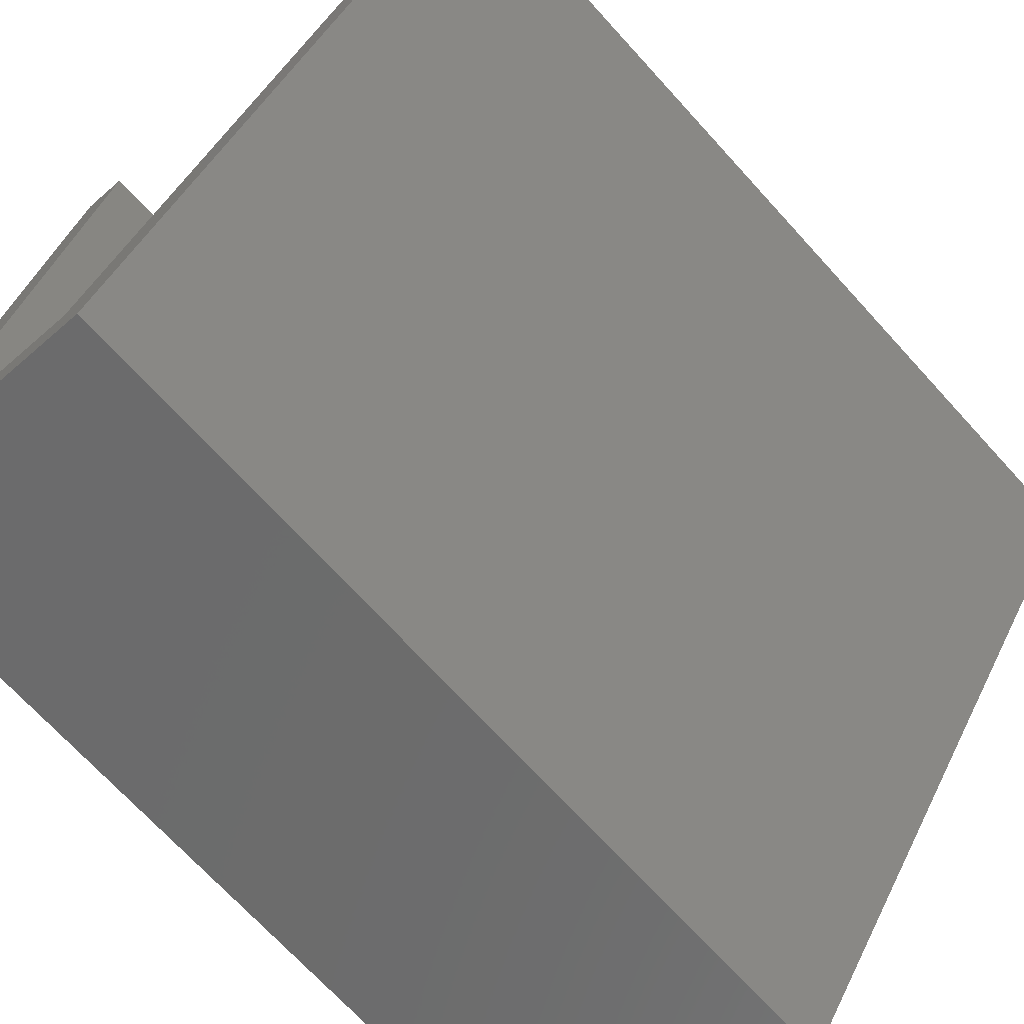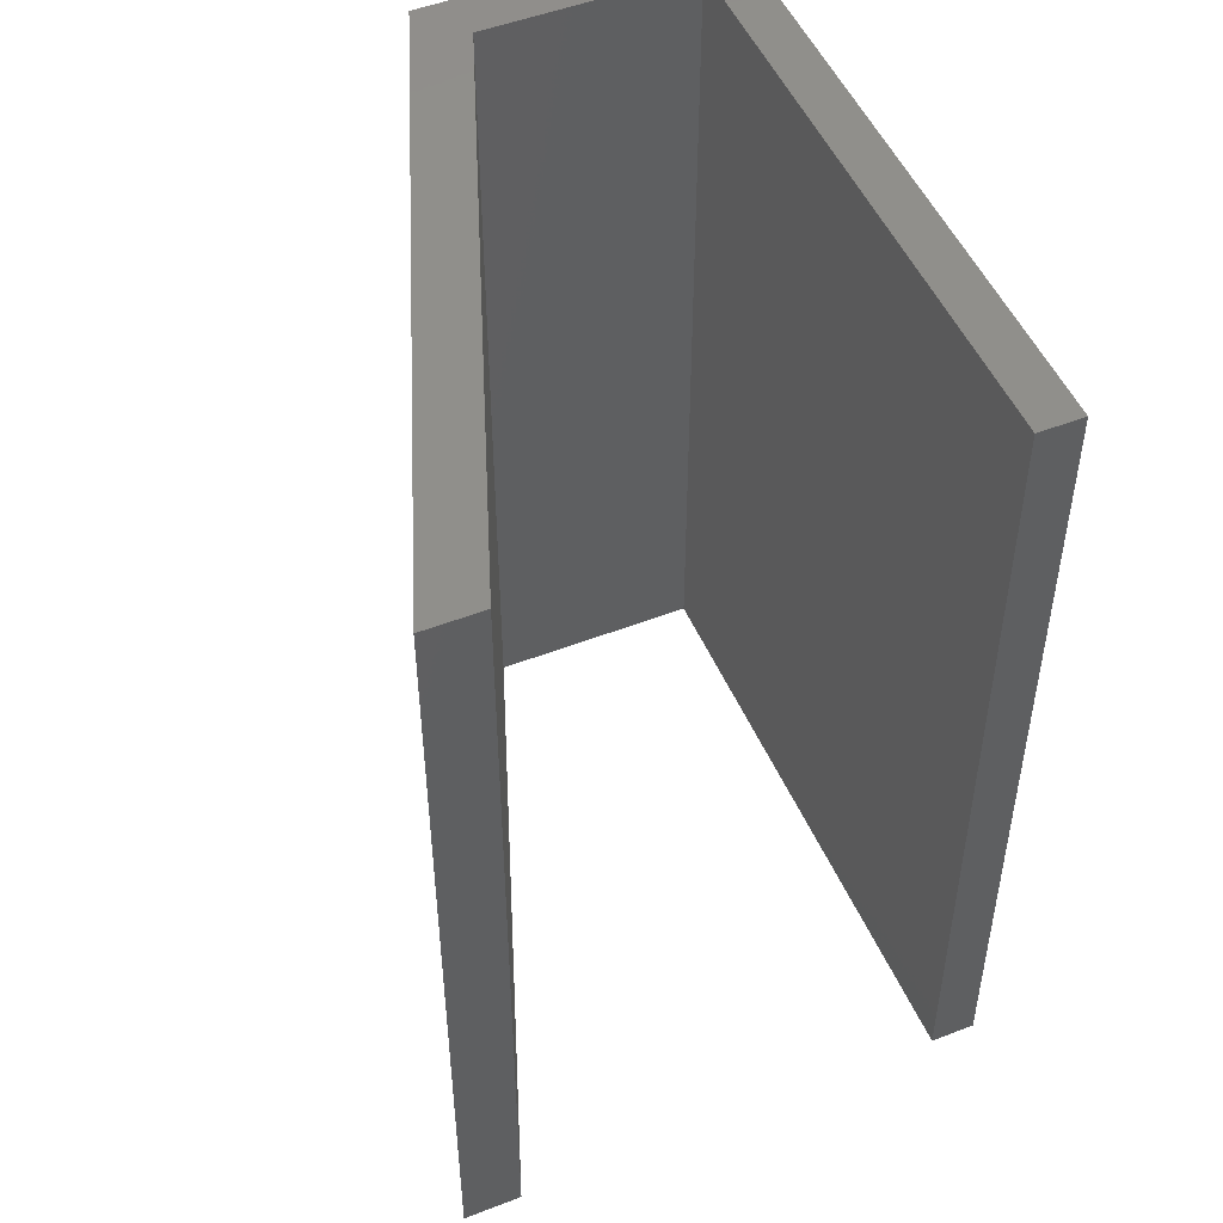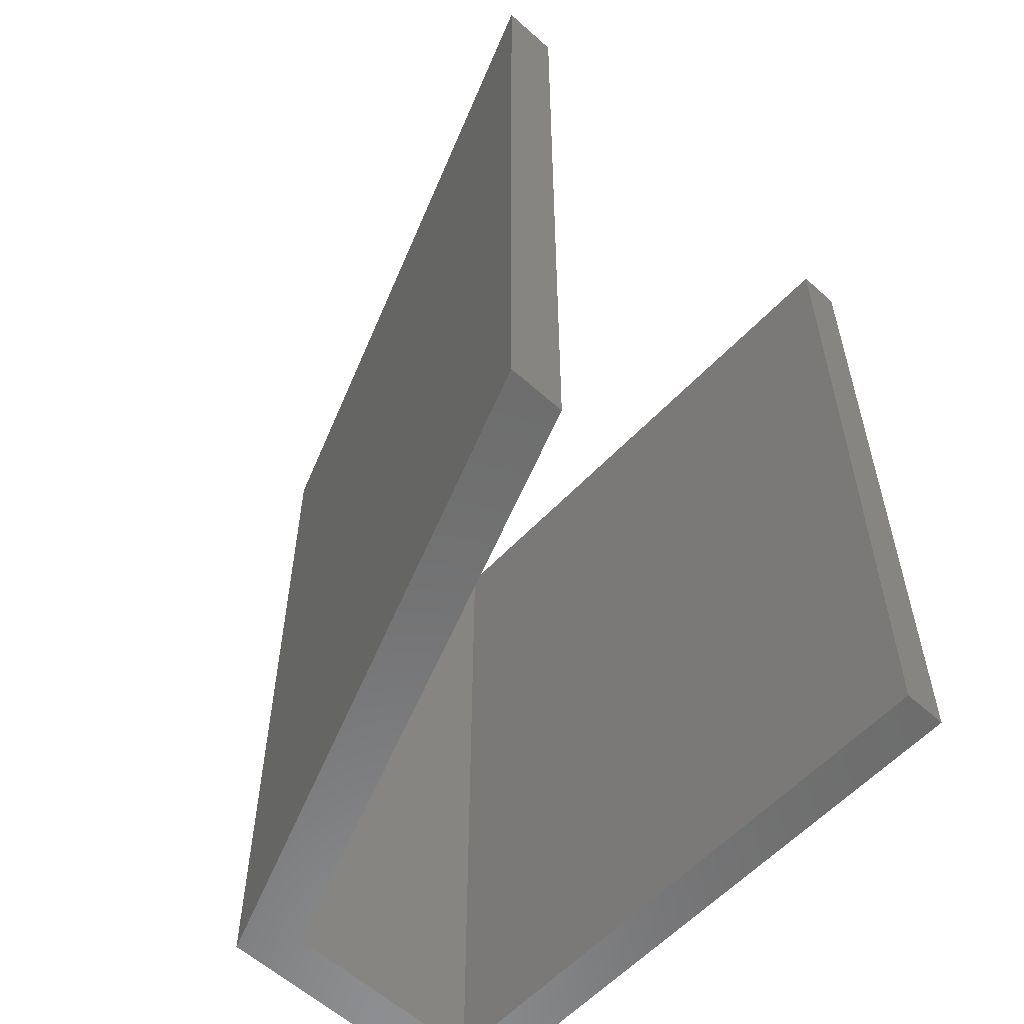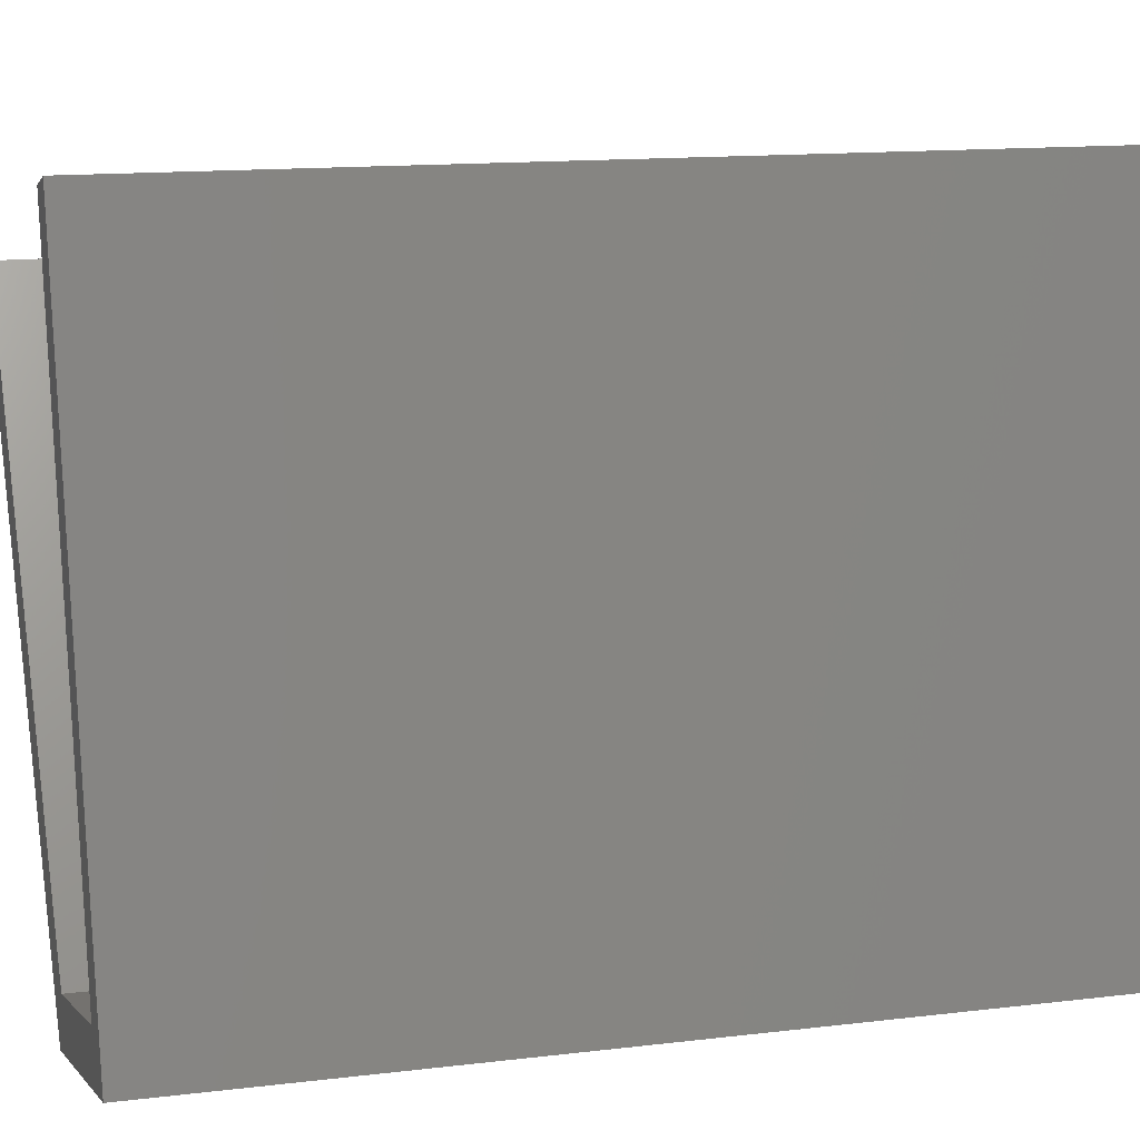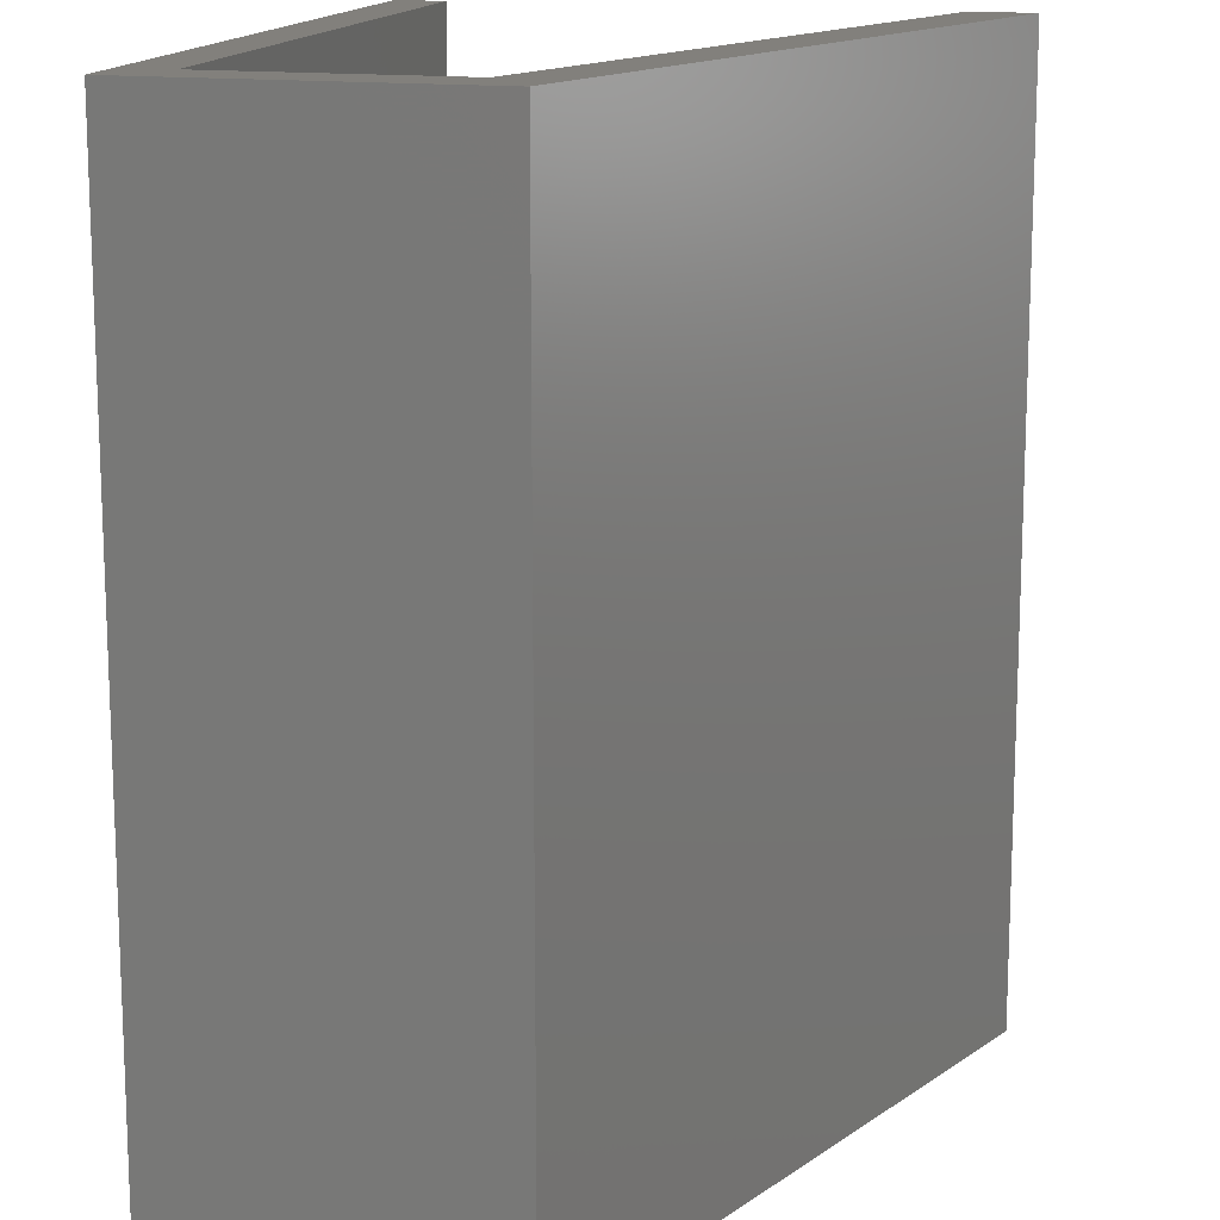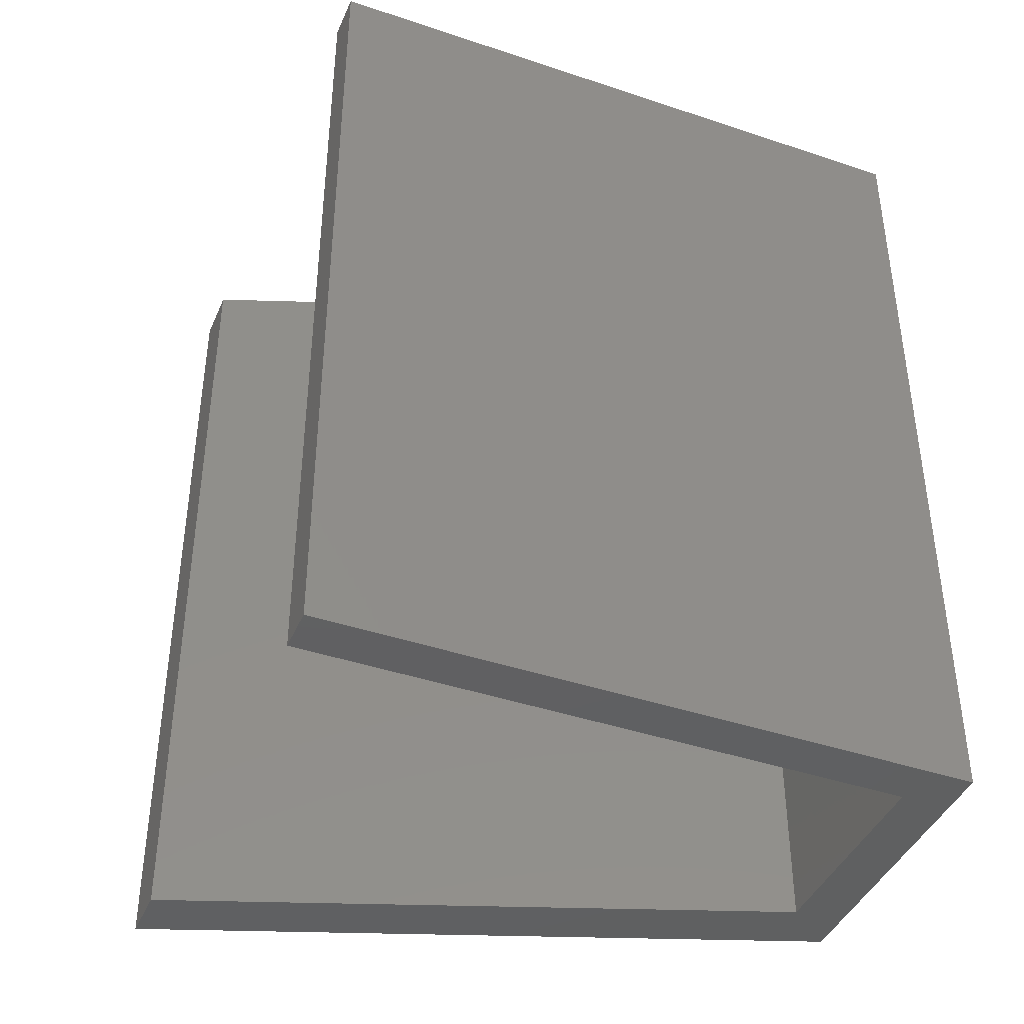
<metadata>
{"format":"stl","ext":"stl","renderer":"f3d","projection":"perspective","resolution":1024,"background":"white","views":[{"elev":-70.2,"azim":-137.7,"up":"+Z"},{"elev":50.2,"azim":-37.4,"up":"+Y"},{"elev":-58.5,"azim":-57.3,"up":"+Y"},{"elev":13.3,"azim":74.5,"up":"+Z"},{"elev":-75.2,"azim":180.0,"up":"+Z"},{"elev":-41.8,"azim":53.5,"up":"+Y"}]}
</metadata>
<code>
# stl→obj: 16 verts, 28 faces
v -0.1158 -9.989e-10 -0.1354
v -0.08999 -1.077e-09 -0.1522
v -0.1647 -5.379e-10 0.1387
v -0.08999 0.4 -0.1522
v -0.1849 -5.004e-10 0.1335
v -0.1647 0.4 0.1387
v -0.2243 -8.28e-10 -0.1867
v -0.2243 0.4 -0.1867
v -0.3793 -1.401e-10 0.08361
v -0.4053 -9.2e-11 0.07695
v -0.4053 0.4 0.07695
v -0.212 -8.207e-10 -0.1601
v -0.3793 0.4 0.08361
v -0.212 0.4 -0.1601
v -0.1158 0.4 -0.1354
v -0.1849 0.4 0.1335
f 1 2 3
f 4 3 2
f 5 1 3
f 6 5 3
f 4 6 3
f 1 7 2
f 8 2 7
f 4 2 8
f 9 10 7
f 11 7 10
f 12 9 7
f 1 12 7
f 8 7 11
f 13 10 9
f 11 10 13
f 14 9 12
f 13 9 14
f 15 12 1
f 14 12 15
f 16 1 5
f 15 1 16
f 16 5 6
f 4 16 6
f 4 15 16
f 4 14 15
f 11 13 14
f 8 11 14
f 4 8 14

</code>
